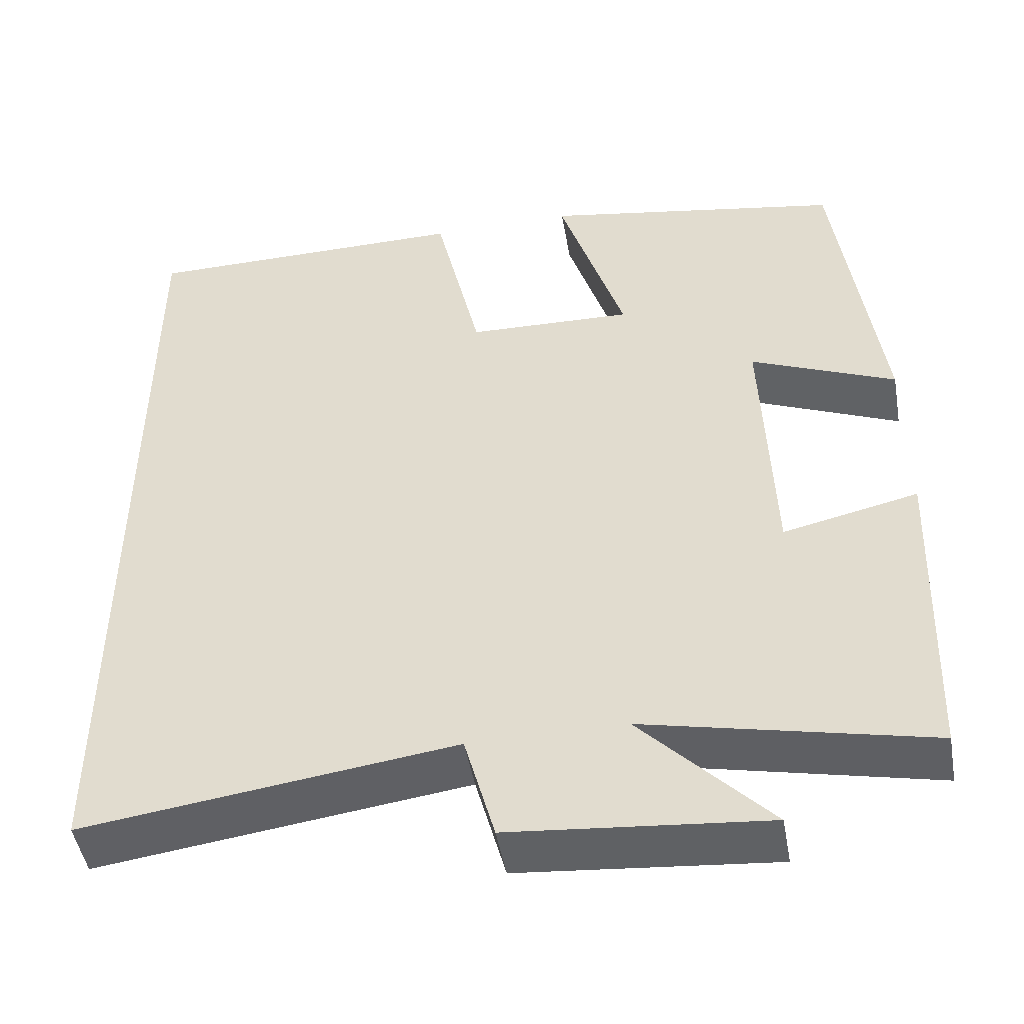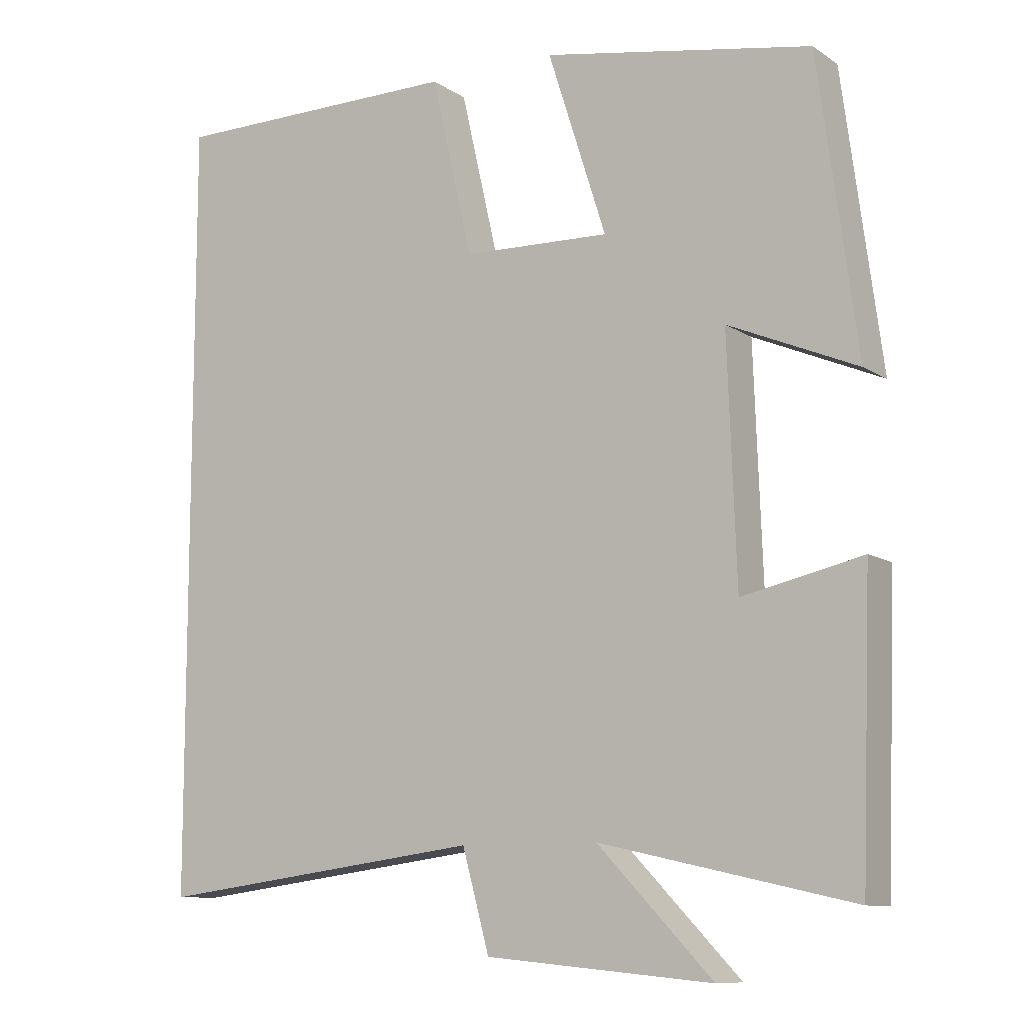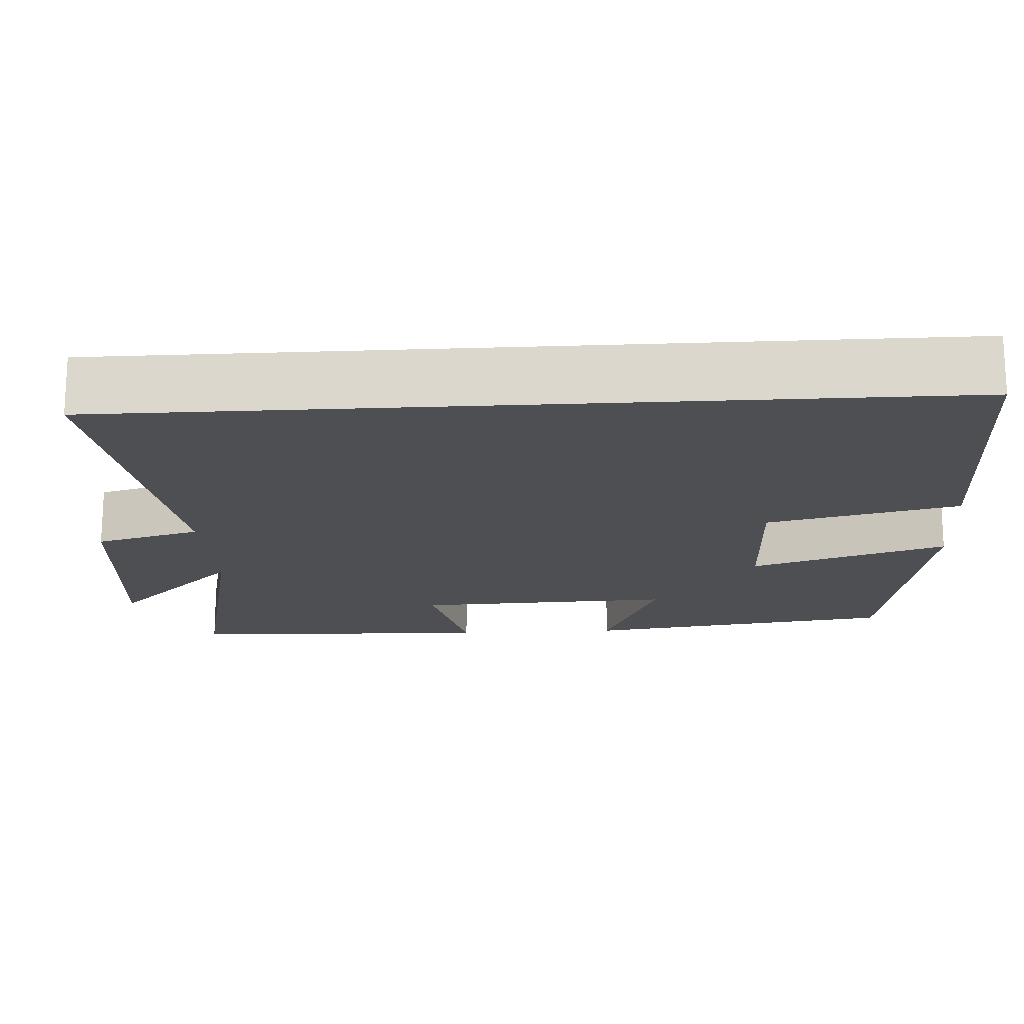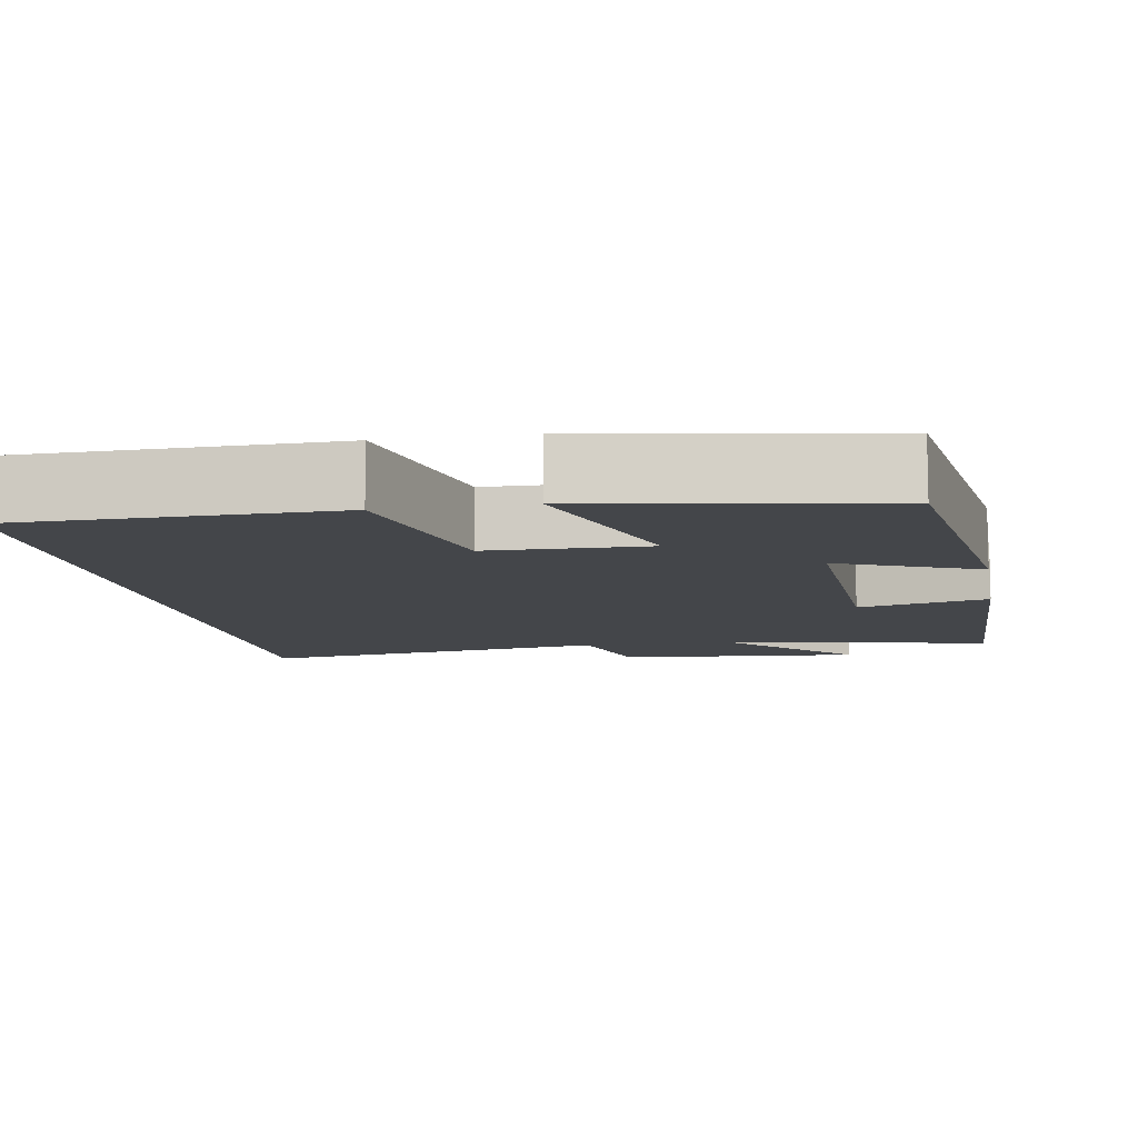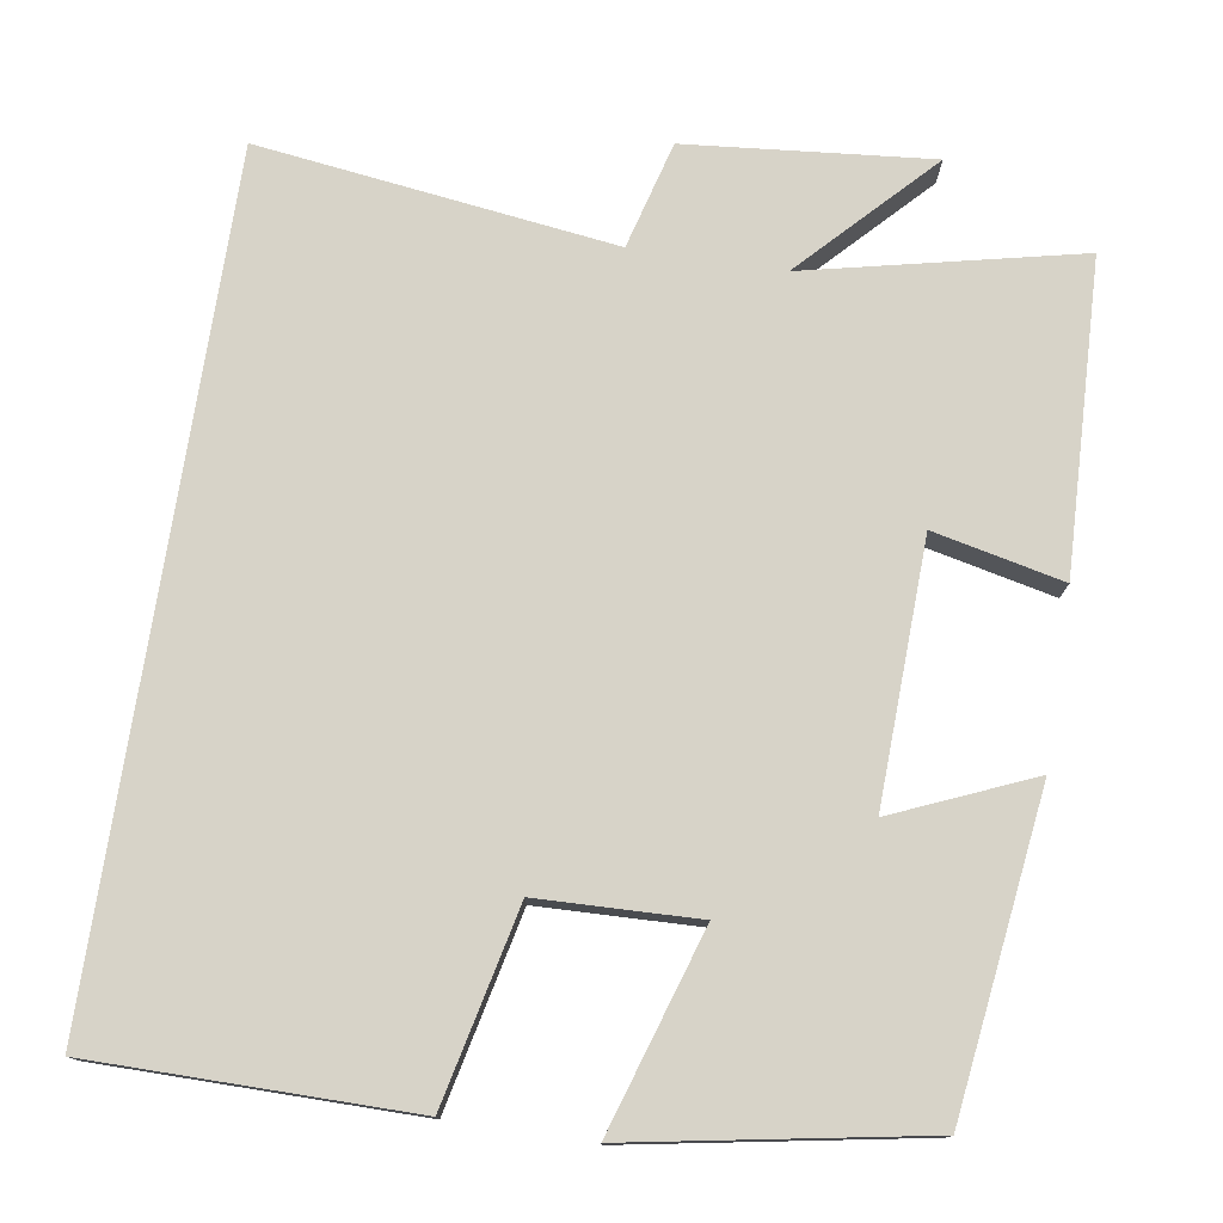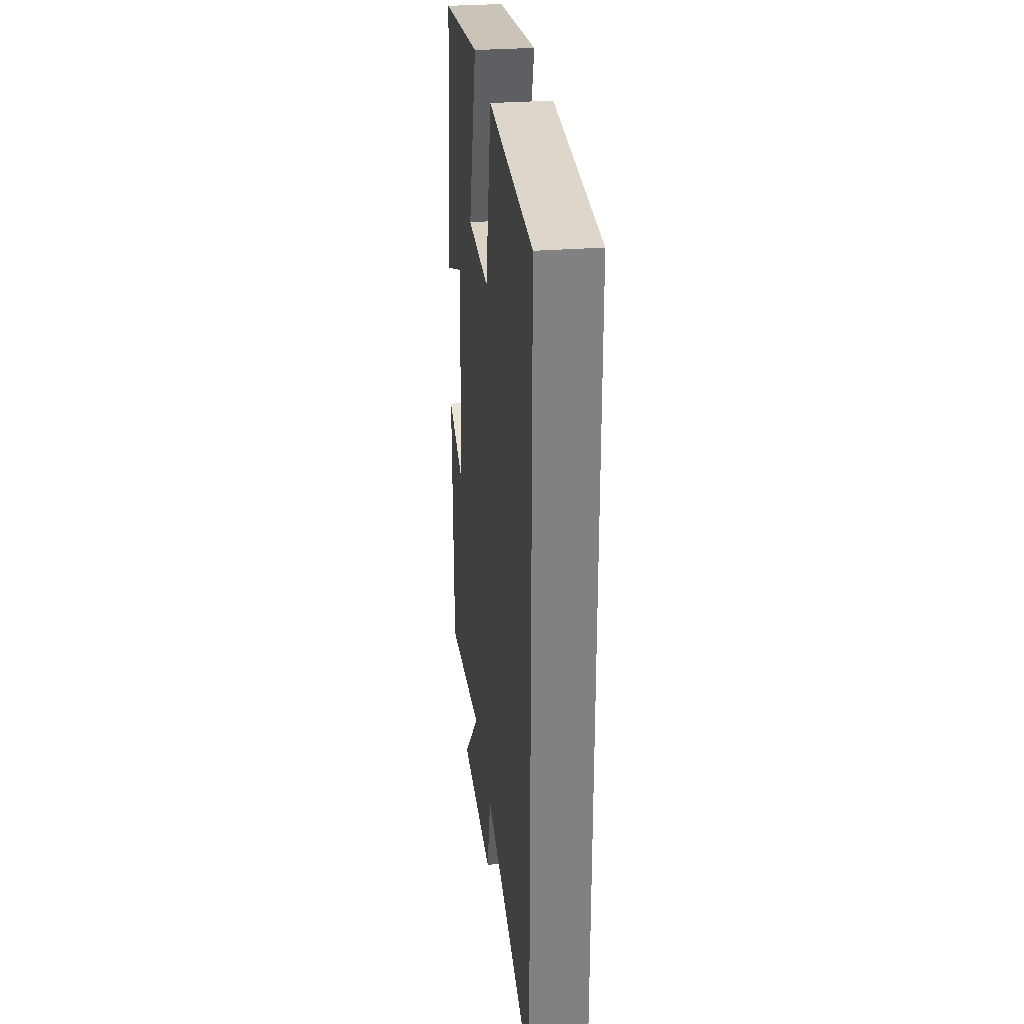
<metadata>
{"format":"obj","ext":"obj","renderer":"f3d","projection":"perspective","resolution":1024,"background":"white","views":[{"elev":-47.9,"azim":10.0,"up":"+Z"},{"elev":-10.1,"azim":32.4,"up":"+Z"},{"elev":-17.8,"azim":-86.5,"up":"+Y"},{"elev":-9.6,"azim":10.2,"up":"+Y"},{"elev":76.6,"azim":8.8,"up":"+Y"},{"elev":30.1,"azim":-96.3,"up":"+Z"}]}
</metadata>
<code>
v -0.5 0.07 -0.56
v -0.5 0.07 0.498
v -0.099 0.07 0.5
v -0.043 0.07 0.255
v 0.159 0.07 0.249
v 0.079 0.07 0.5
v 0.447 0.07 0.435
v 0.5 0.07 0.035
v 0.324 0.07 0.11
v 0.336 0.07 -0.22
v 0.5 0.07 -0.183
v 0.486 0.07 -0.576
v 0.141 0.07 -0.5
v 0.298 0.07 -0.663
v -0.012 0.07 -0.635
v -0.049 0.07 -0.5
v -0.5 0 -0.56
v -0.5 0 0.498
v -0.099 0 0.5
v -0.043 0 0.255
v 0.159 0 0.249
v 0.079 0 0.5
v 0.447 0 0.435
v 0.5 0 0.035
v 0.324 0 0.11
v 0.336 0 -0.22
v 0.5 0 -0.183
v 0.486 0 -0.576
v 0.141 0 -0.5
v 0.298 0 -0.663
v -0.012 0 -0.635
v -0.049 0 -0.5
f 13 14 15 16
f 10 11 12 13
f 9 10 13 16
f 7 8 9
f 6 7 9
f 5 6 9
f 9 16 1
f 5 9 1
f 4 5 1
f 1 2 3 4
f 32 31 30 29
f 29 28 27 26
f 32 29 26 25
f 25 24 23
f 25 23 22
f 25 22 21
f 17 32 25
f 17 25 21
f 17 21 20
f 20 19 18 17
f 1 17 18 2
f 2 18 19 3
f 3 19 20 4
f 4 20 21 5
f 5 21 22 6
f 6 22 23 7
f 7 23 24 8
f 8 24 25 9
f 9 25 26 10
f 10 26 27 11
f 11 27 28 12
f 12 28 29 13
f 13 29 30 14
f 14 30 31 15
f 15 31 32 16
f 16 32 17 1

</code>
